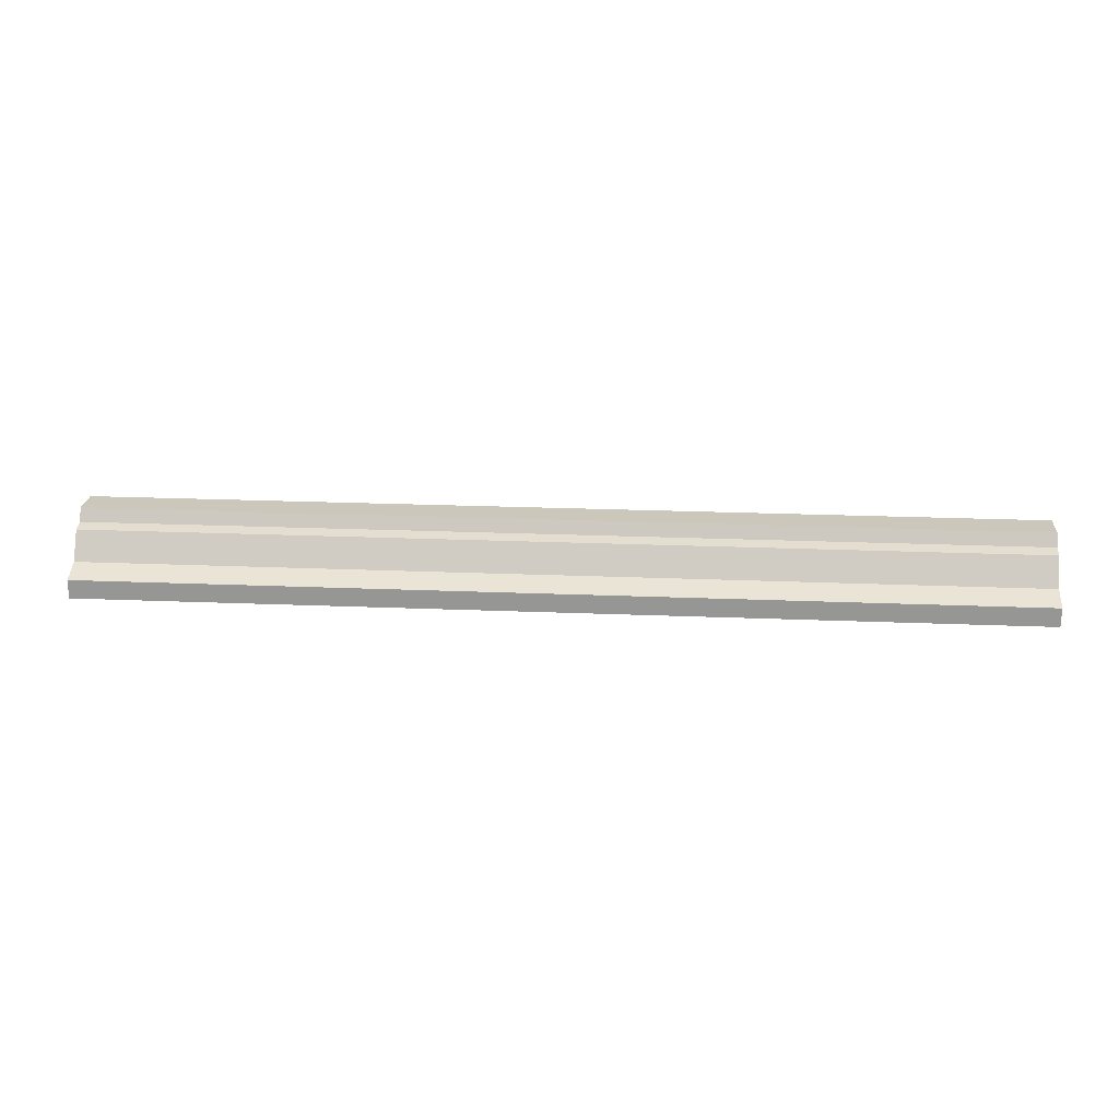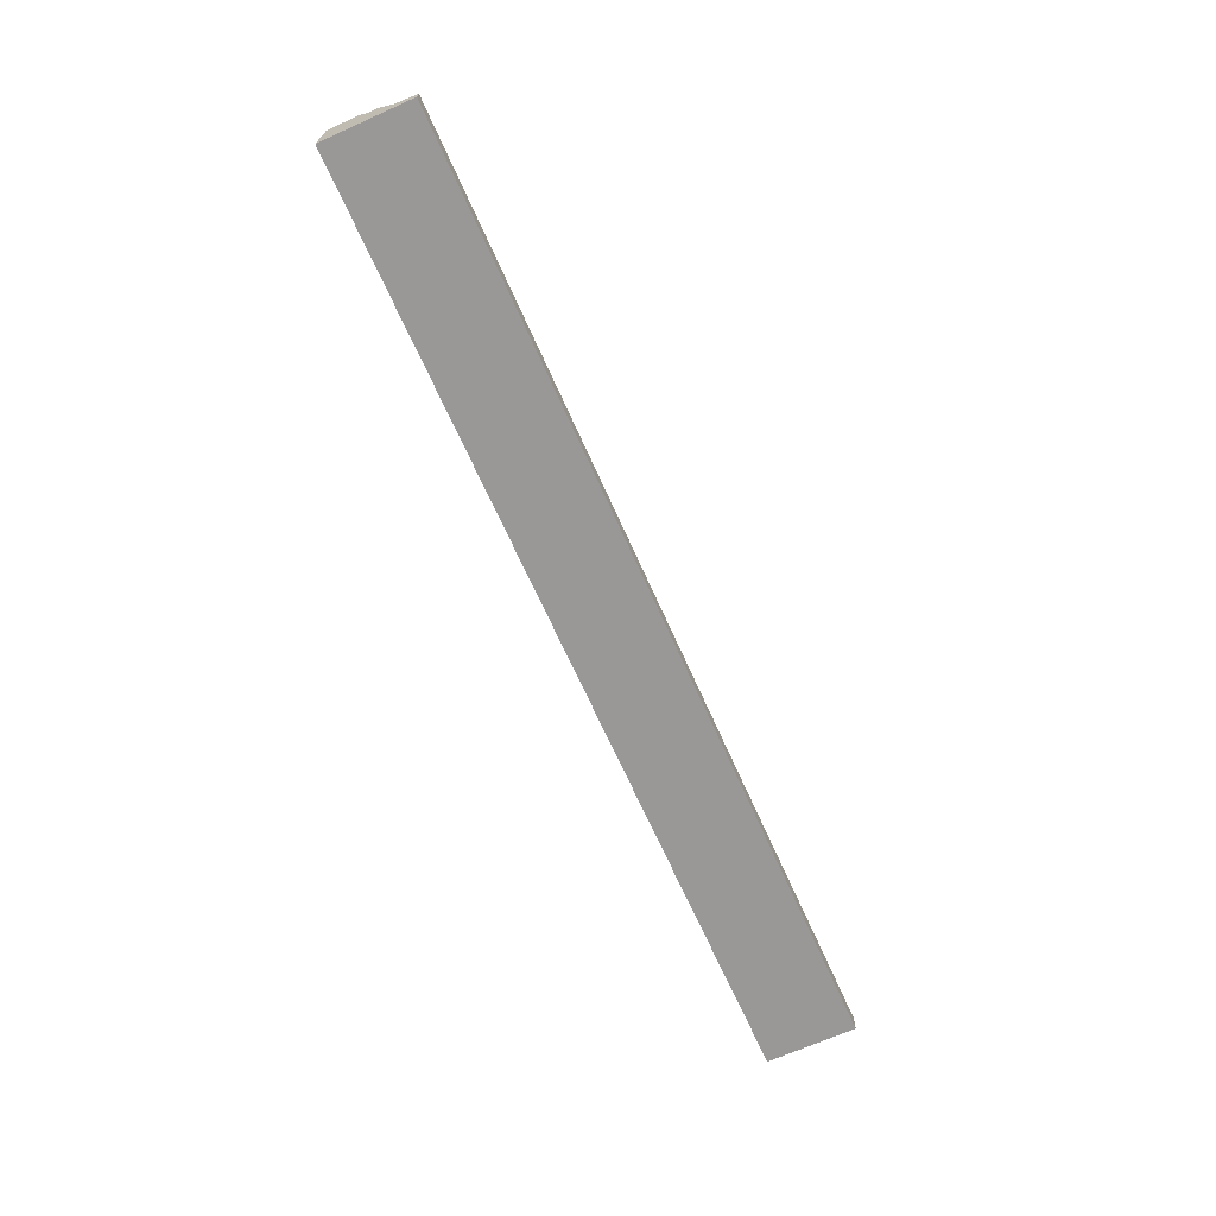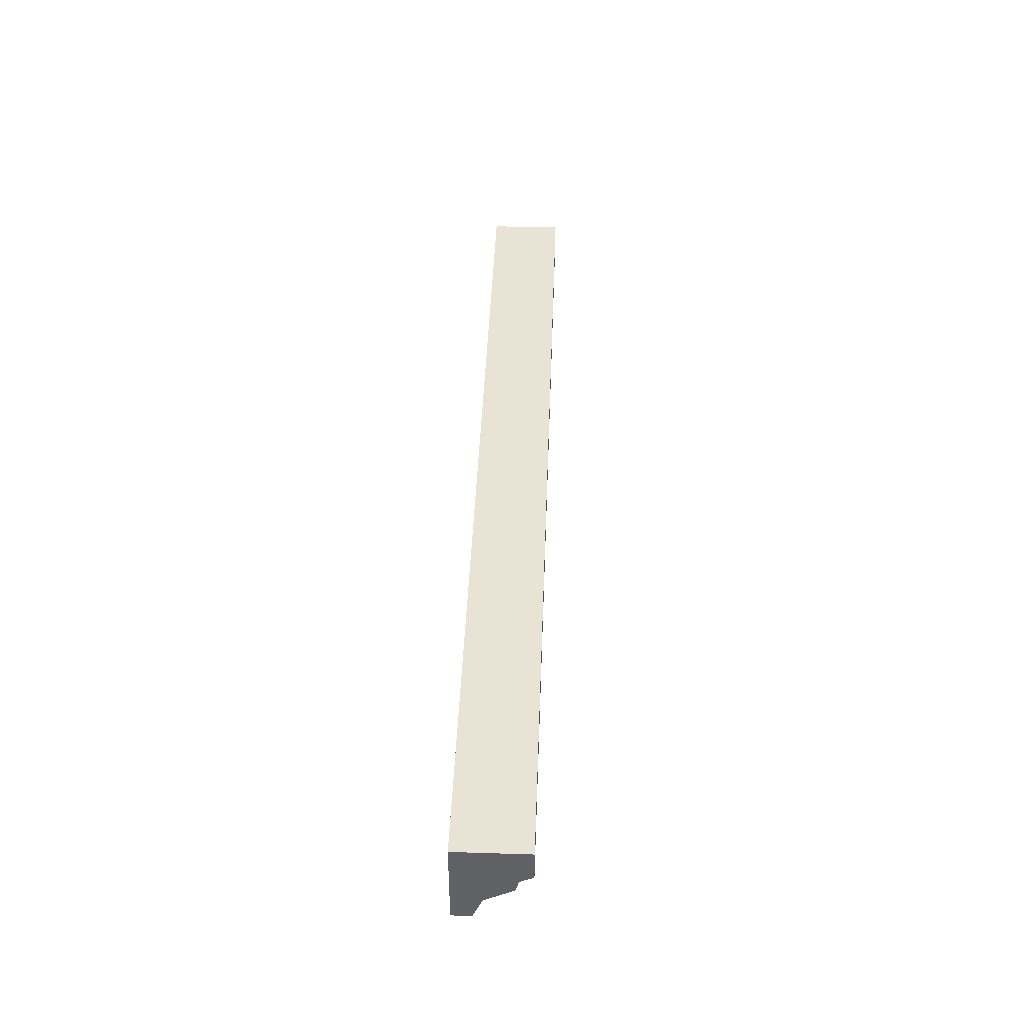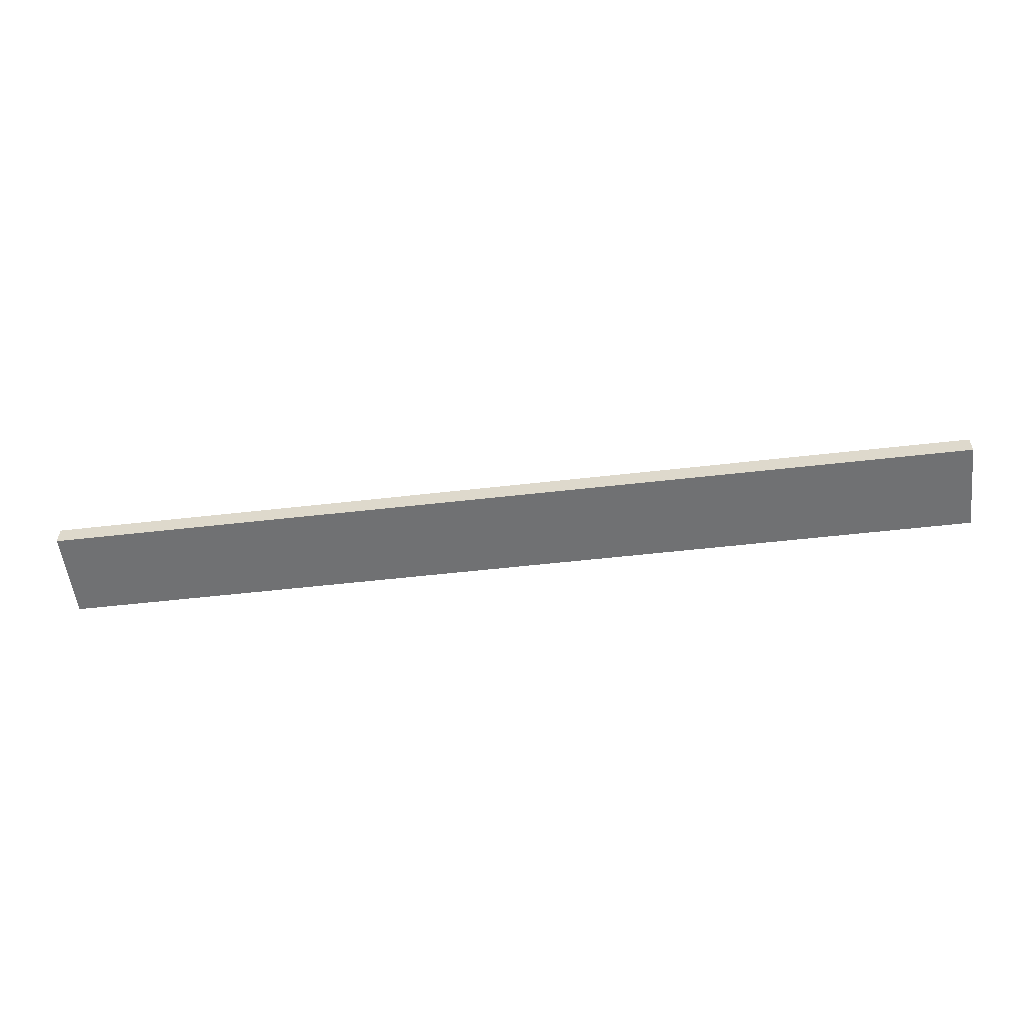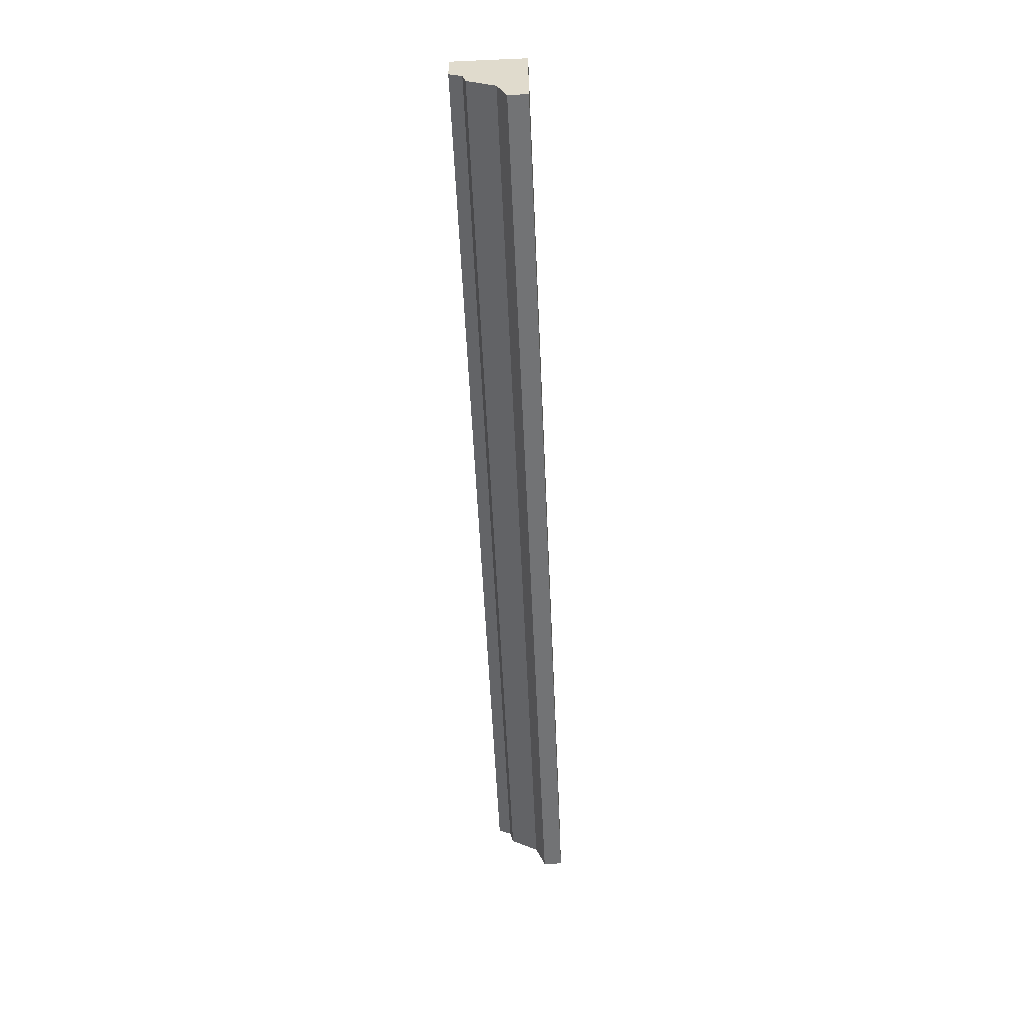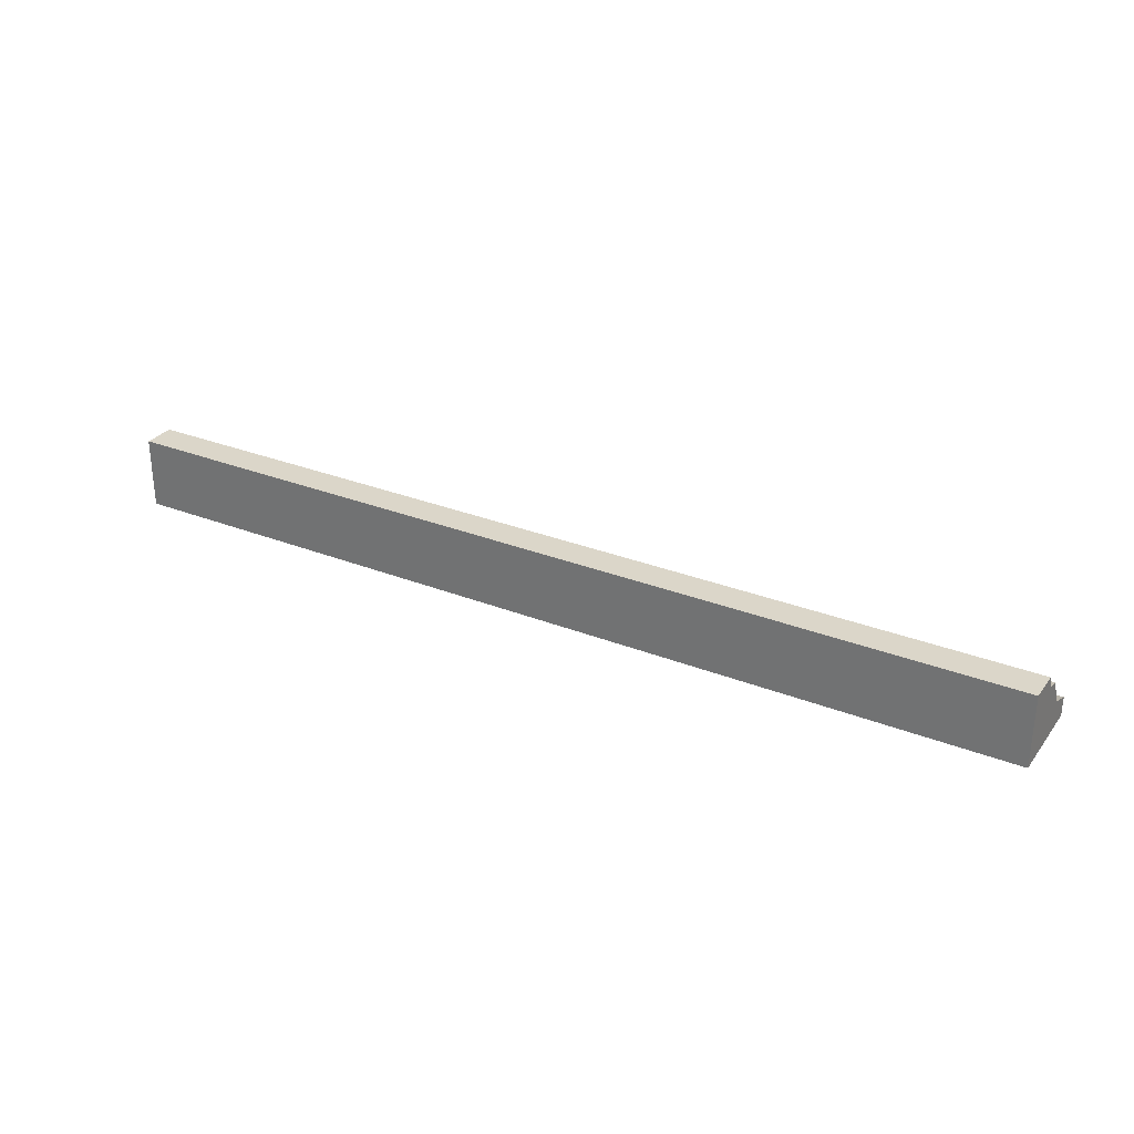
<metadata>
{"format":"obj","ext":"obj","renderer":"f3d","projection":"perspective","resolution":1024,"background":"white","views":[{"elev":21.7,"azim":4.2,"up":"+Z"},{"elev":-68.6,"azim":-65.9,"up":"+Z"},{"elev":42.3,"azim":-87.9,"up":"+Y"},{"elev":-55.1,"azim":6.9,"up":"+Z"},{"elev":-55.8,"azim":92.6,"up":"+Y"},{"elev":29.9,"azim":-150.0,"up":"+Z"}]}
</metadata>
<code>
v 0 271.4 16.31
v 250 271.4 16.31
v 0 295.4 30.45
v 250 295.4 30.45
v 0 295.4 11.25
v 250 295.4 11.25
v 0 286.8 30.45
v 250 286.8 30.45
v 0 285.1 27.05
v 250 285.1 27.05
v 0 281.8 26.19
v 250 281.8 26.19
v 0 277.7 18.84
v 250 277.7 18.84
v 0 271.4 11.25
v 250 271.4 11.25
f 15 16 2 1
f 10 8 7 9
f 12 10 9 11
f 13 14 12 11
f 1 2 14 13
f 6 4 8 10
f 6 10 12 14
f 16 6 14 2
f 7 3 5 9
f 11 9 5 13
f 13 5 15 1
f 5 6 16 15
f 4 3 7 8
f 5 3 4 6

</code>
